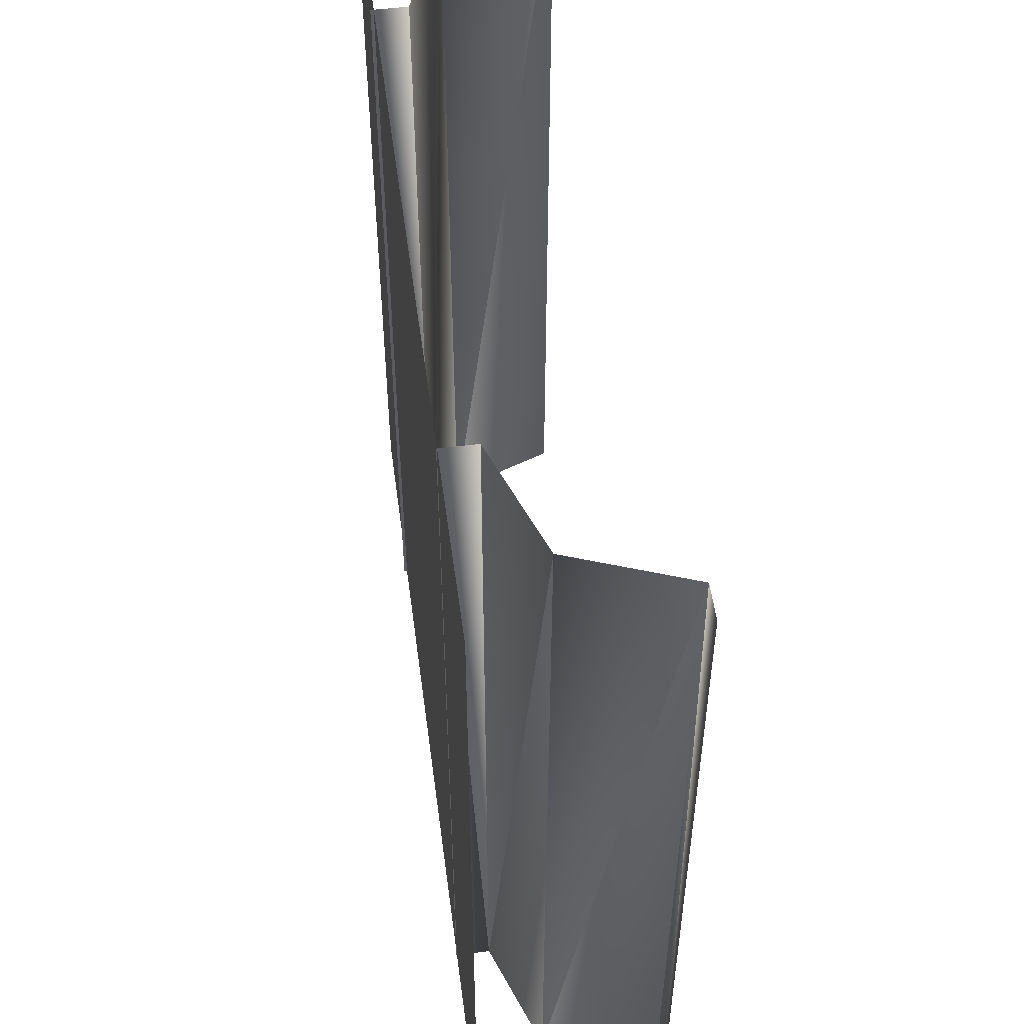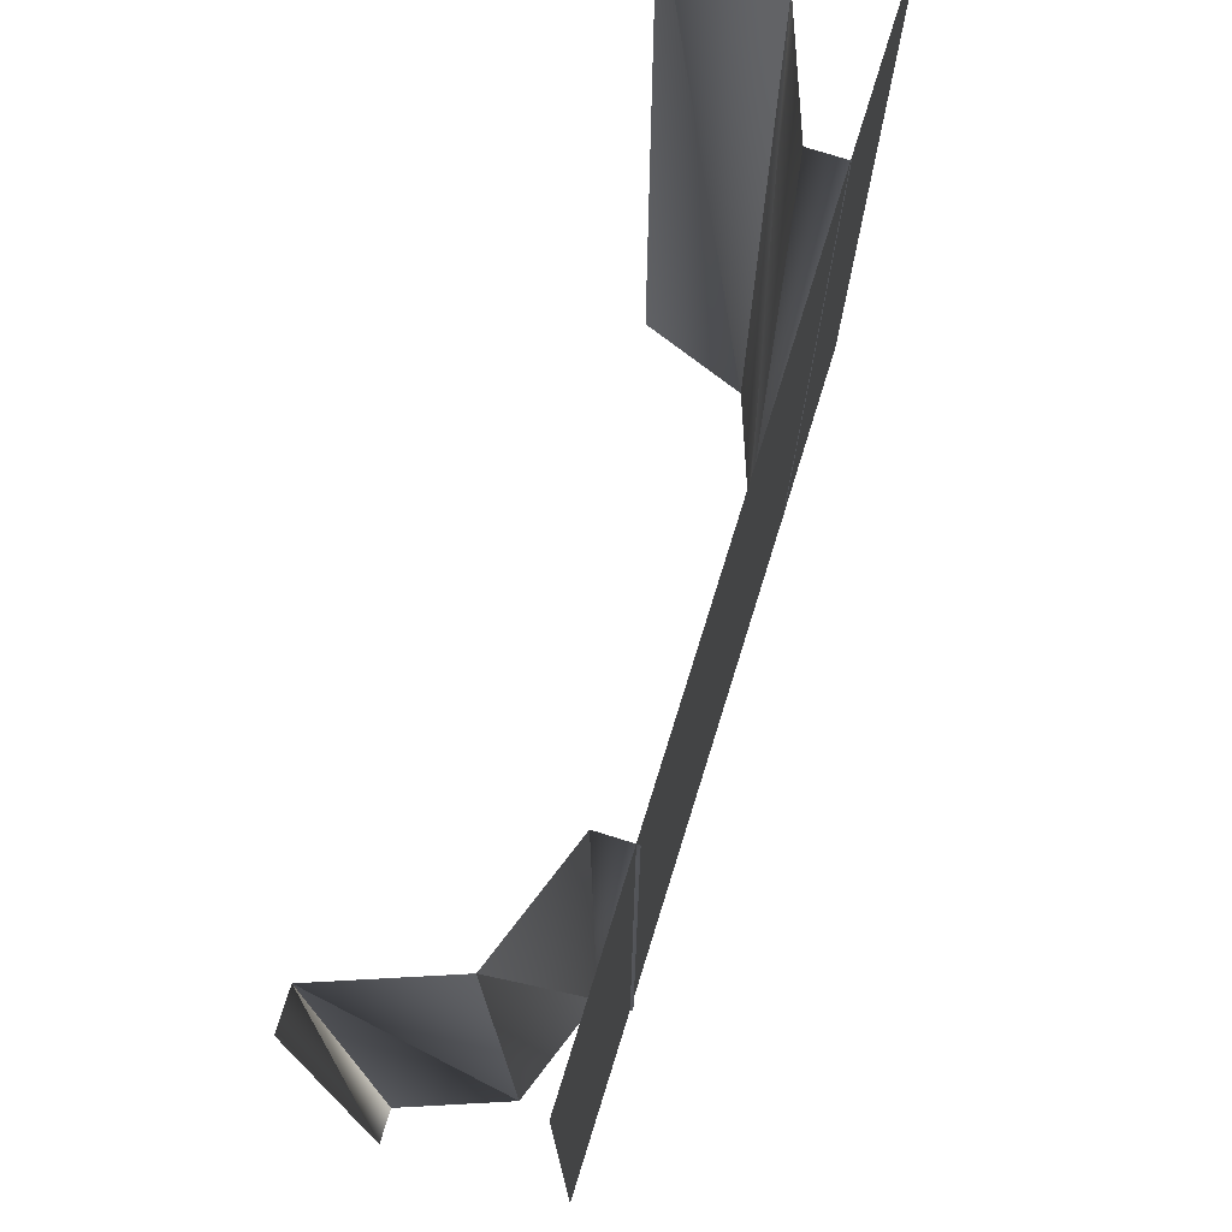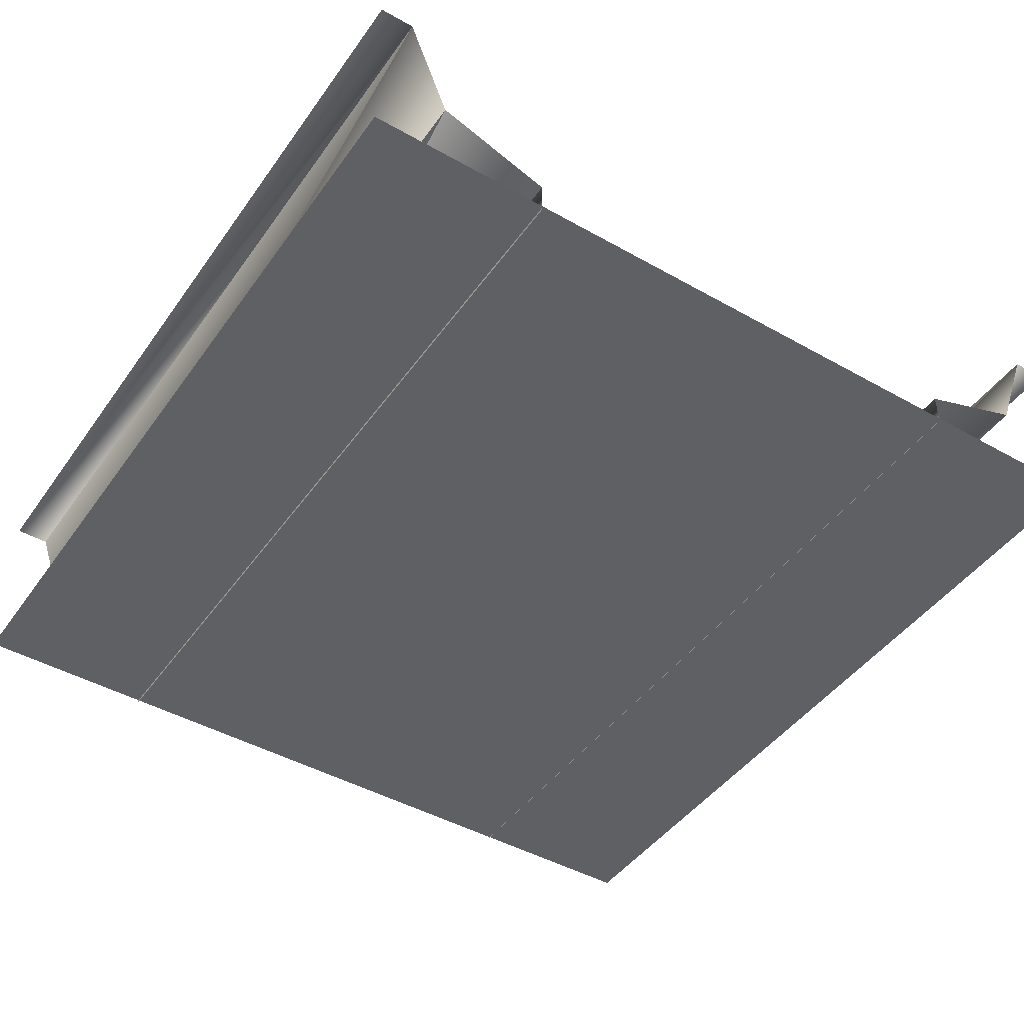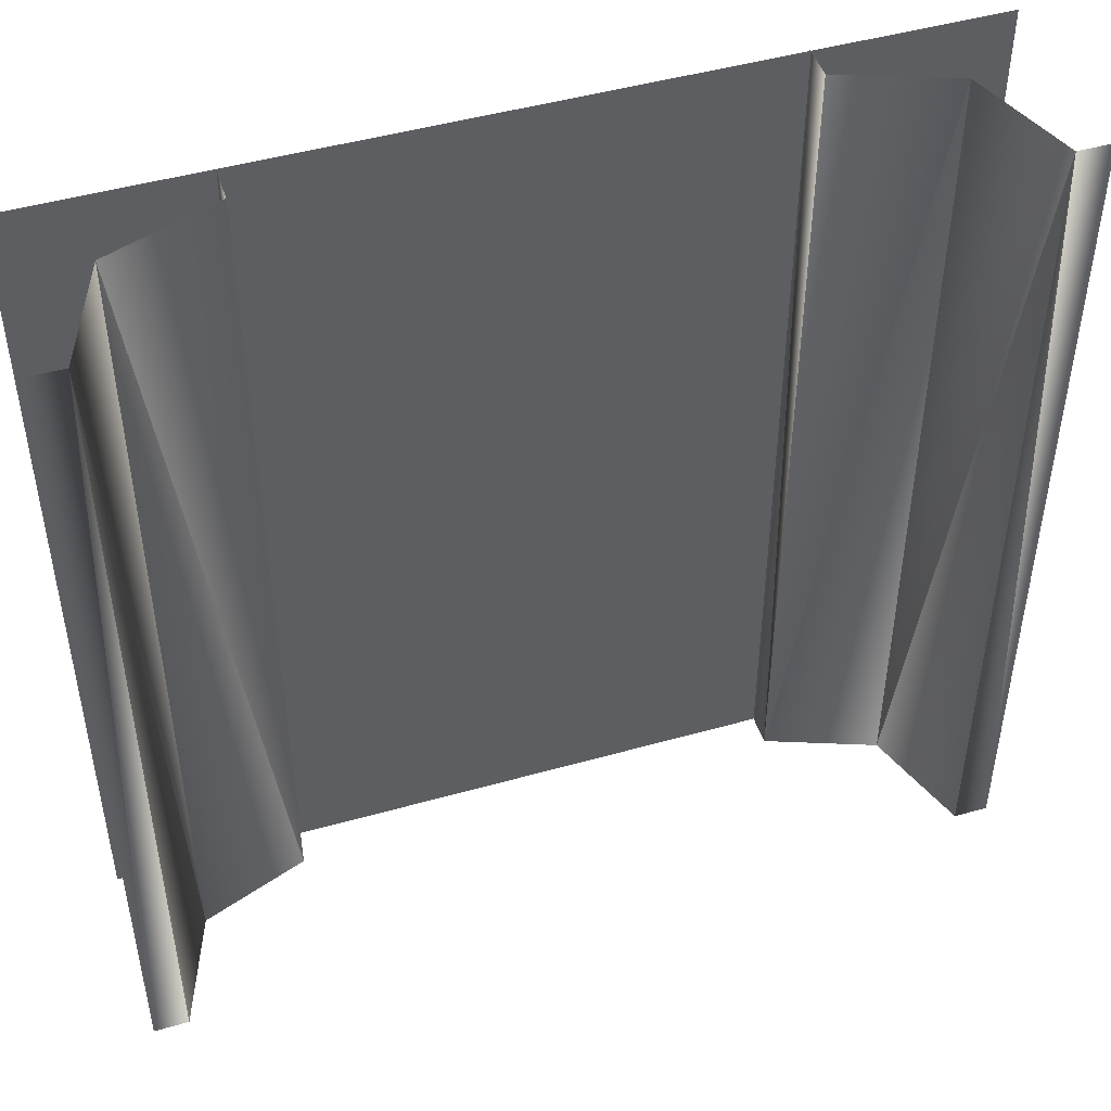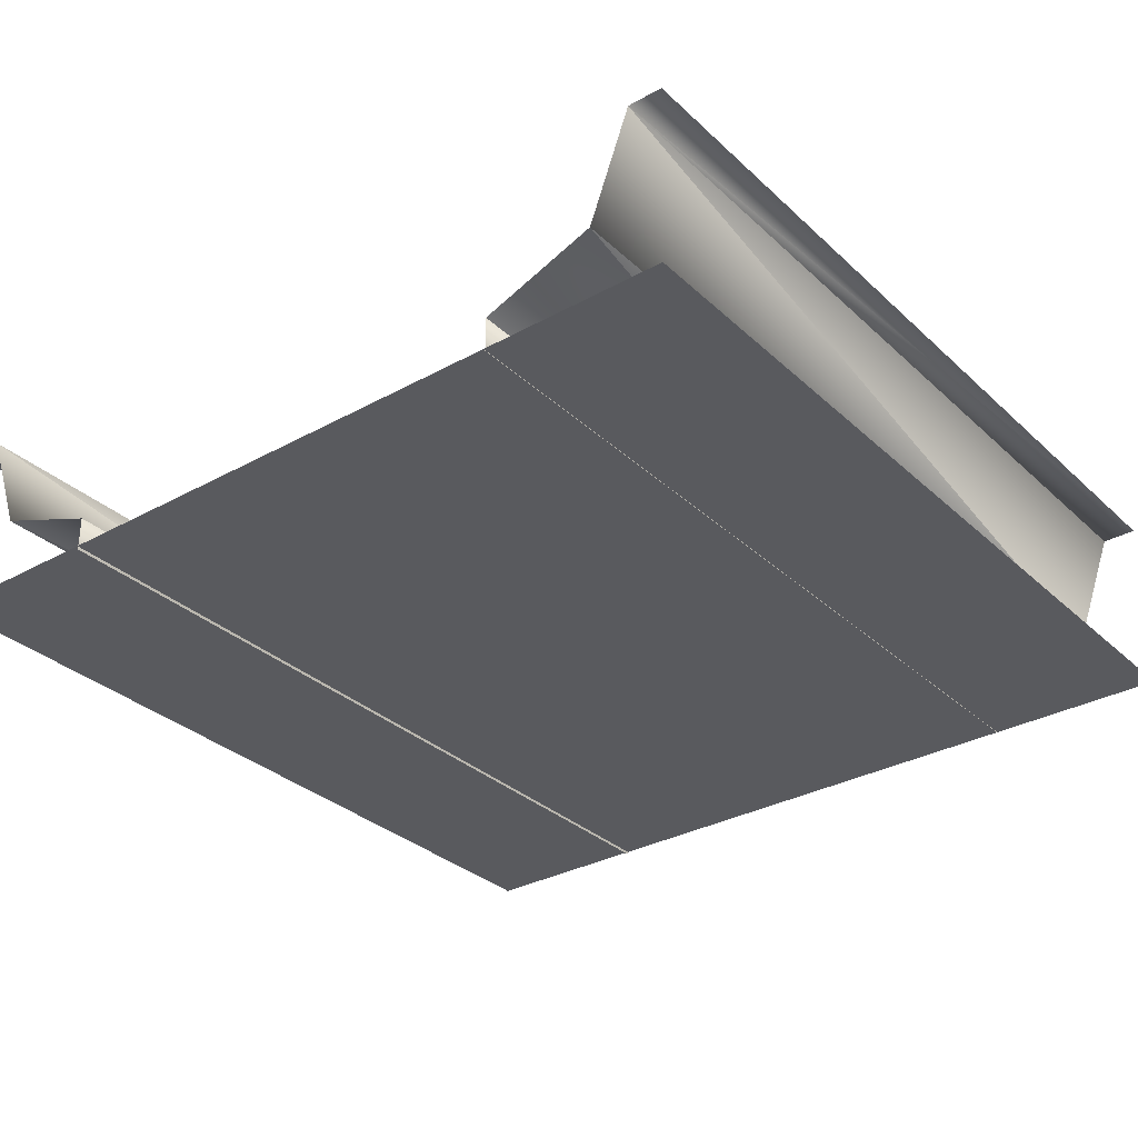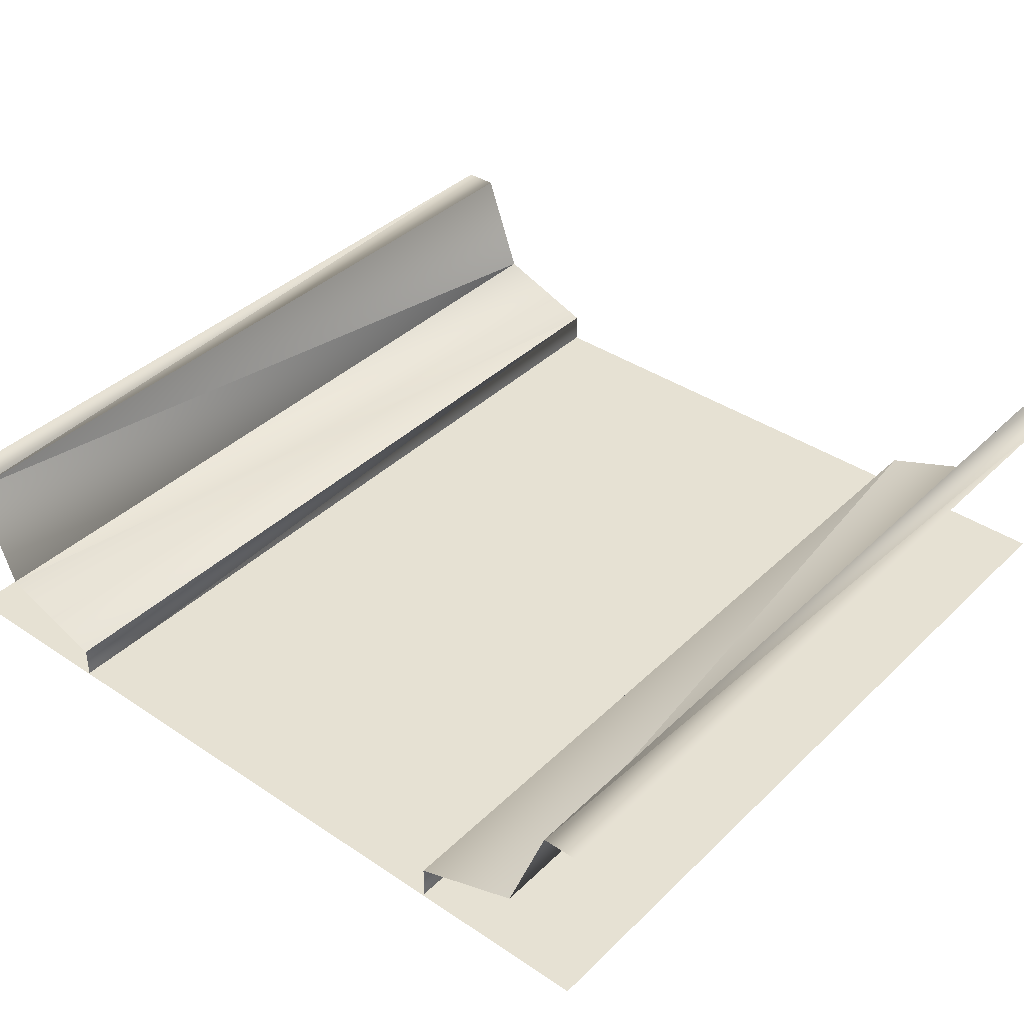
<metadata>
{"format":"obj","ext":"obj","renderer":"f3d","projection":"perspective","resolution":1024,"background":"white","views":[{"elev":53.5,"azim":82.5,"up":"+Z"},{"elev":75.4,"azim":-72.7,"up":"+Z"},{"elev":-45.1,"azim":-33.2,"up":"+Y"},{"elev":47.5,"azim":162.3,"up":"+Z"},{"elev":-31.7,"azim":38.0,"up":"+Y"},{"elev":38.8,"azim":40.0,"up":"+Y"}]}
</metadata>
<code>
v 1 -2 -1
v -1 -2 -1
v 1 -2 1
v -1 -2 1
v -0.8277 -1.832 -1
v -0.5731 -1.927 -1
v -0.9224 -1.578 -1
v -0.8277 -1.832 0.9976
v -0.9224 -1.578 0.9976
v -1.002 -1.578 -1
v -1.002 -1.578 0.9976
v -0.5731 -1.927 0.9976
v -0.5731 -2.007 0.9976
v -0.5731 -2.007 -1
v 0.83 -1.827 -1.003
v 0.5754 -1.921 -1.003
v 0.9247 -1.572 -1.003
v 0.83 -1.827 0.9949
v 0.9247 -1.572 0.9949
v 1.005 -1.572 -1.003
v 1.005 -1.572 0.9949
v 0.5754 -1.921 0.9949
v 0.5754 -2.001 0.9949
v 0.5754 -2.001 -1.003
f 3 1 2
f 3 2 4
f 8 5 6
f 9 7 5
f 9 5 8
f 9 11 10
f 9 10 7
f 8 6 12
f 6 13 12
f 6 14 13
f 18 15 16
f 19 17 15
f 19 15 18
f 19 21 20
f 19 20 17
f 18 16 22
f 16 23 22
f 16 24 23

</code>
